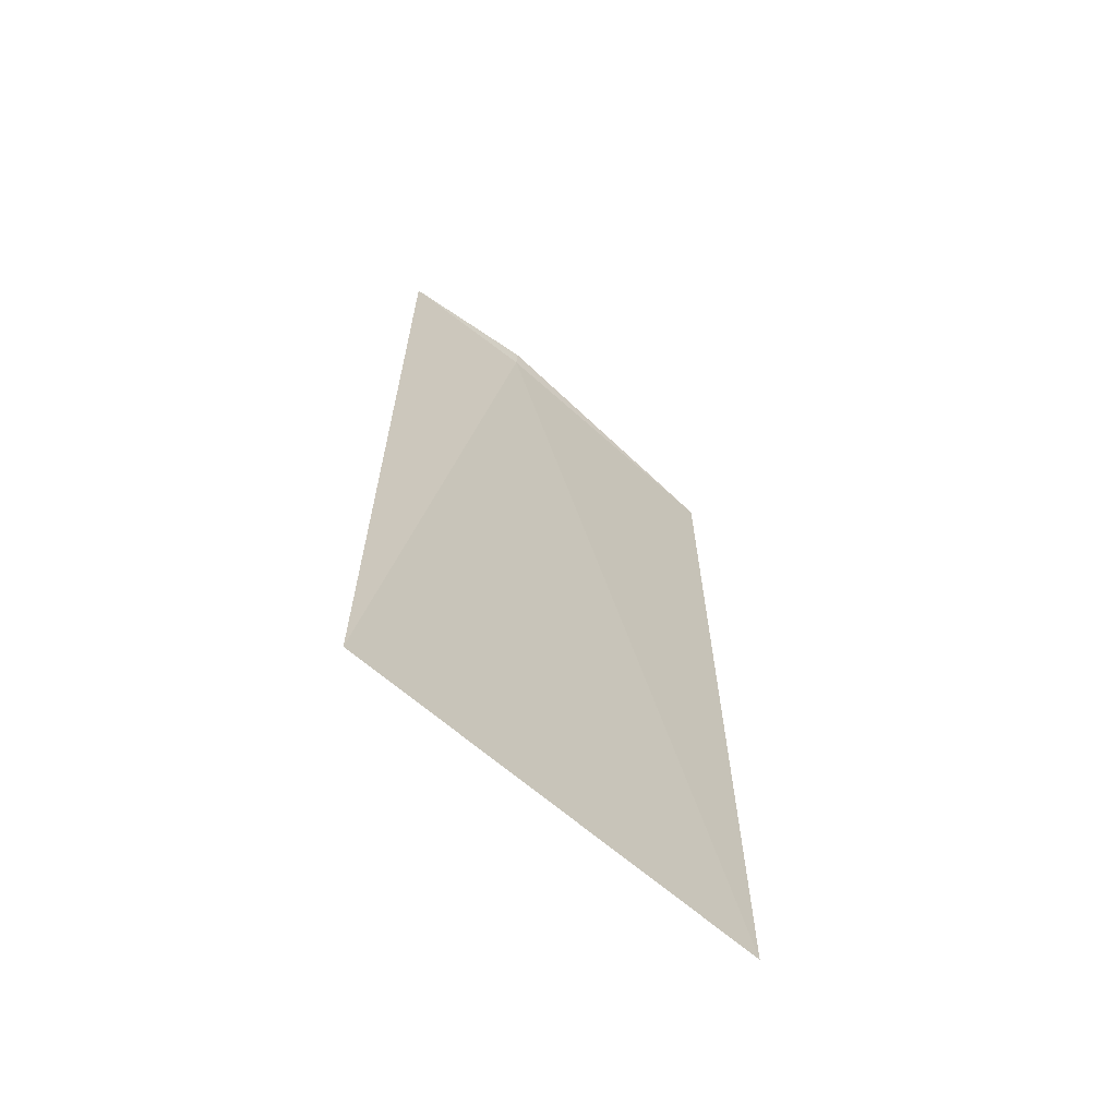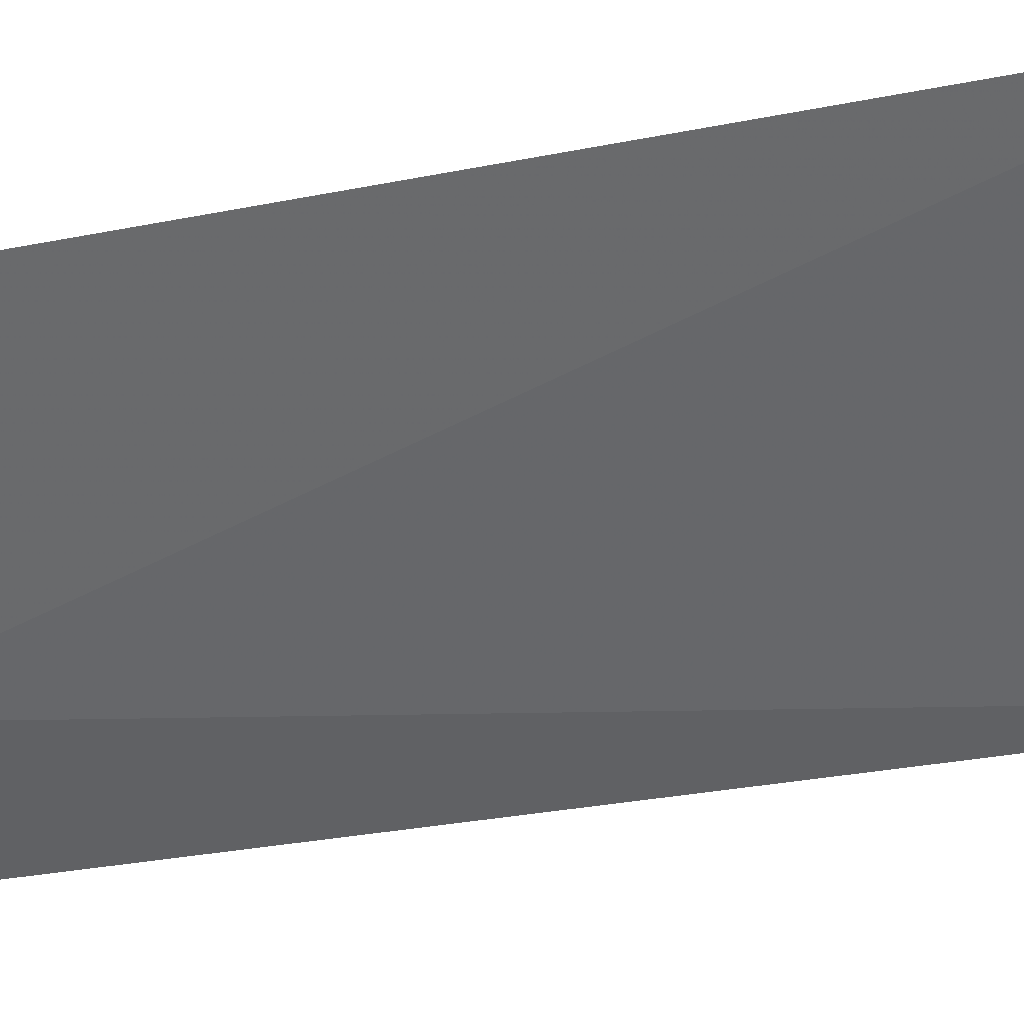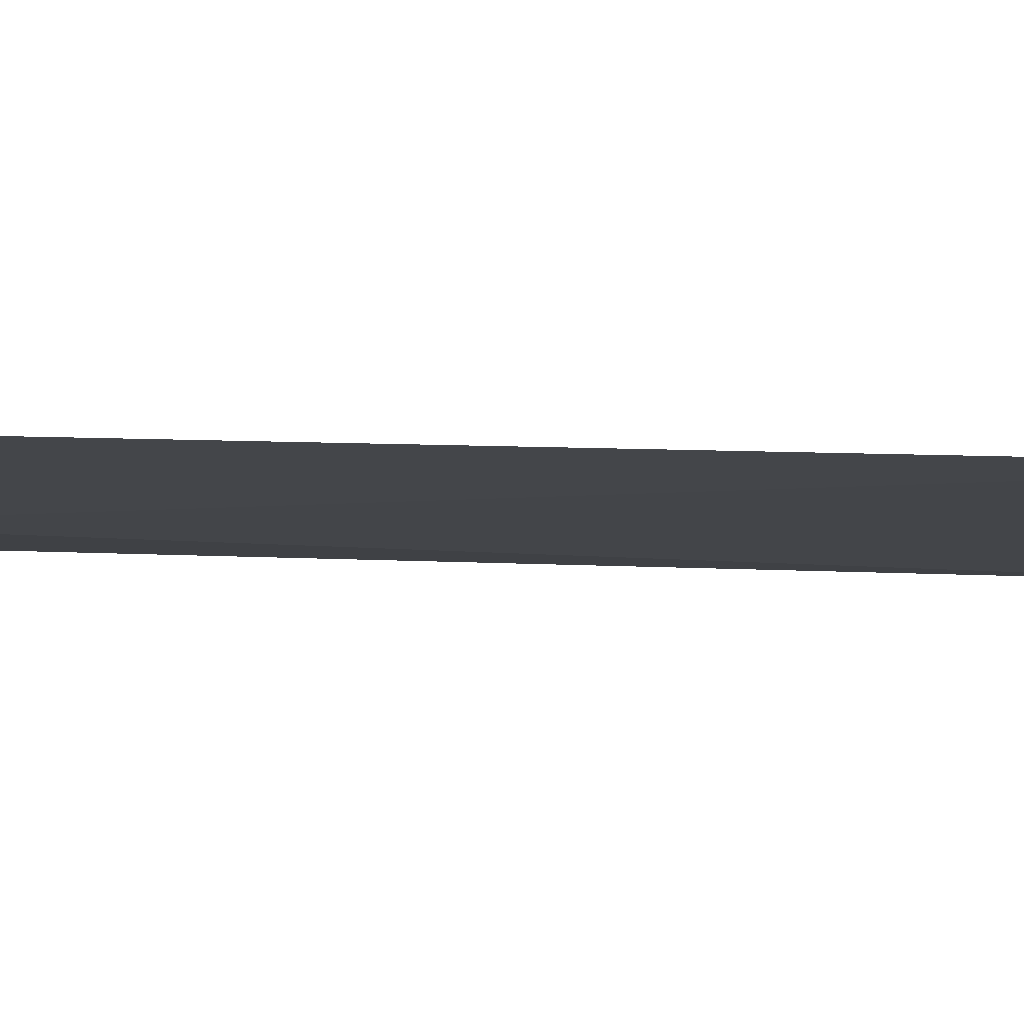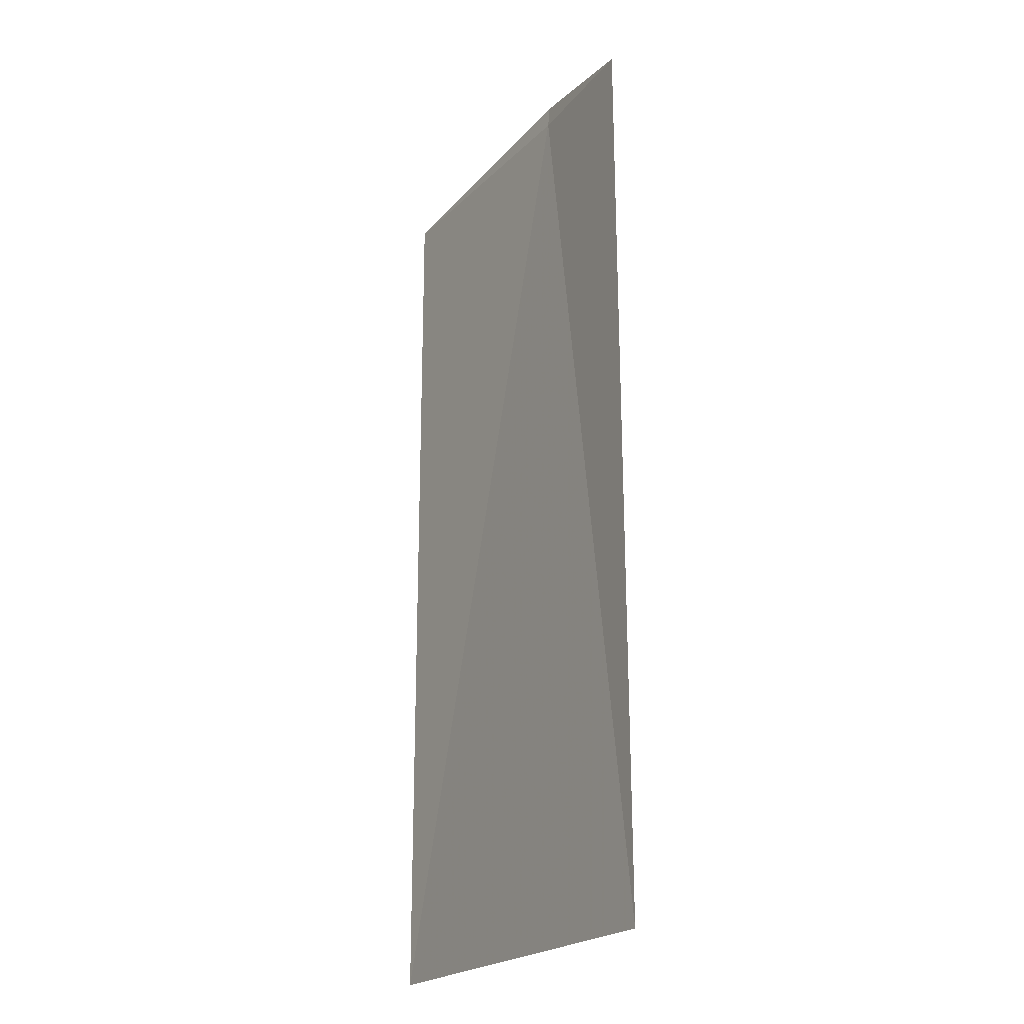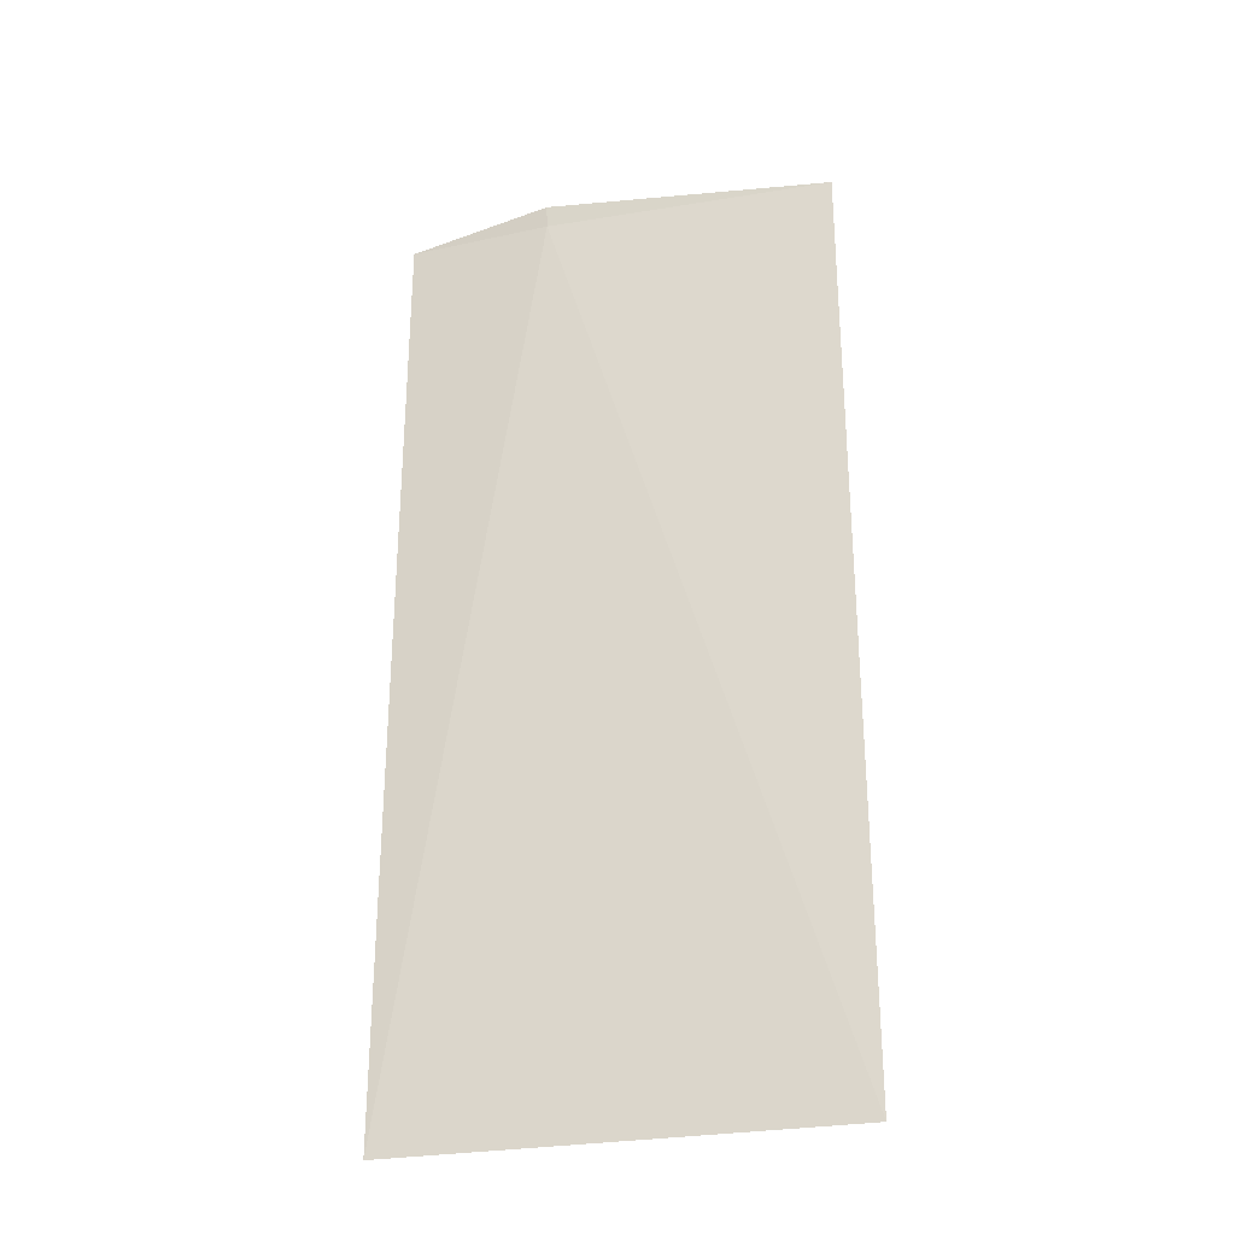
<metadata>
{"format":"obj","ext":"obj","renderer":"f3d","projection":"perspective","resolution":1024,"background":"white","views":[{"elev":-65.8,"azim":-15.9,"up":"+Z"},{"elev":-28.6,"azim":107.2,"up":"+Y"},{"elev":16.6,"azim":94.2,"up":"+Y"},{"elev":-21.9,"azim":-95.6,"up":"+Z"},{"elev":-28.8,"azim":40.1,"up":"+Z"}]}
</metadata>
<code>
v 7.278 -1.659 4.223
v 8.447 -1.082 0
v 8.446 -1.08 4.223
v 6.678 -1.915 0
v 6.673 -1.903 4.223
v 7.281 -1.666 4.327
f 1 2 4
f 1 3 2
f 1 4 5
f 1 5 6
f 1 6 3

</code>
